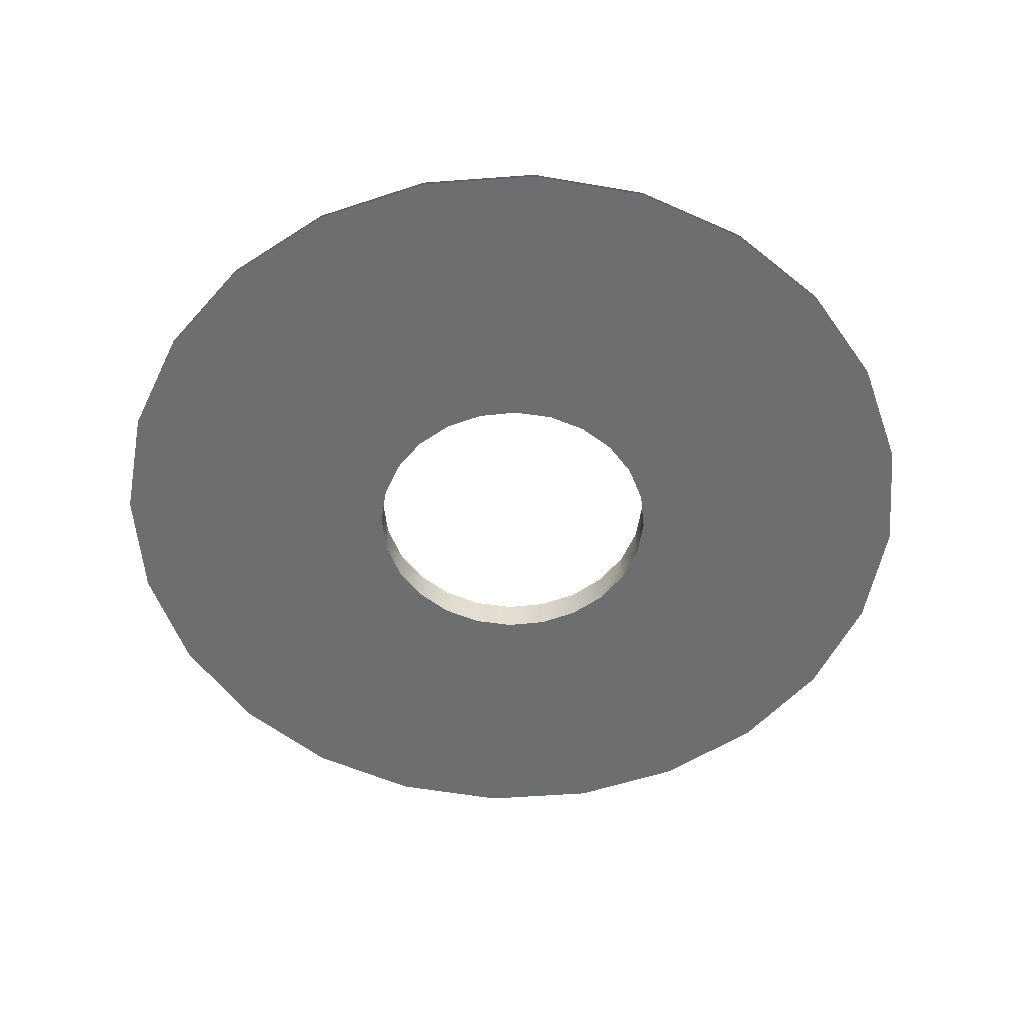
<metadata>
{"format":"obj","ext":"obj","renderer":"f3d","projection":"perspective","resolution":1024,"background":"white","views":[{"elev":-54.3,"azim":-48.0,"up":"+Y"}]}
</metadata>
<code>
o Group1/mesh1/mesh1-geometry#mesh1-geometry
v -0.1462 0.6274 -0.5406
v -0.000837 0.6179 -0.6101
v -0.000837 0.6274 -0.5597
v -0.1593 0.6179 -0.5892
v 0.1576 0.6179 -0.5892
v -0.1331 0.6358 -0.4917
v -0.2817 0.6274 -0.4845
v 0.1446 0.6274 -0.5406
v -0.000837 0.6358 -0.5091
v -0.2564 0.6358 -0.4407
v -0.3069 0.6179 -0.5281
v 0.3052 0.6179 -0.5281
v -0.12 0.643 -0.4427
v -0.231 0.643 -0.3967
v -0.398 0.6274 -0.3952
v -0.3623 0.6358 -0.3594
v 0.28 0.6274 -0.4845
v 0.1315 0.6358 -0.4917
v -0.000837 0.643 -0.4584
v -0.3264 0.643 -0.3235
v -0.4337 0.6179 -0.4308
v 0.432 0.6179 -0.4308
v -0.1068 0.649 -0.3935
v -0.2056 0.649 -0.3526
v -0.2904 0.649 -0.2875
v -0.5309 0.6179 -0.304
v -0.4873 0.6274 -0.2788
v -0.4435 0.6358 -0.2536
v 0.3964 0.6274 -0.3952
v 0.2547 0.6358 -0.4407
v 0.1183 0.643 -0.4427
v -0.000837 0.649 -0.4075
v -0.3996 0.643 -0.2282
v 0.4856 0.6274 -0.2788
v -0.09361 0.6538 -0.3442
v -0.1801 0.6538 -0.3084
v -0.2543 0.6538 -0.2514
v -0.3555 0.649 -0.2027
v -0.5921 0.6179 -0.1564
v -0.5434 0.6274 -0.1434
v -0.4946 0.6358 -0.1303
v 0.5293 0.6179 -0.304
v 0.4418 0.6358 -0.2536
v 0.3606 0.6358 -0.3594
v 0.2294 0.643 -0.3967
v 0.1051 0.649 -0.3935
v -0.000837 0.6538 -0.3564
v -0.4456 0.643 -0.1171
v 0.5418 0.6274 -0.1434
v 0.4929 0.6358 -0.1303
v -0.08038 0.6575 -0.2948
v -0.1545 0.6575 -0.2641
v -0.2182 0.6575 -0.2153
v -0.3113 0.6538 -0.1772
v -0.3964 0.649 -0.104
v -0.613 0.6179 0.002023
v -0.5626 0.6274 0.002023
v -0.512 0.6358 0.002023
v 0.5904 0.6179 -0.1564
v 0.3979 0.643 -0.2282
v 0.4439 0.643 -0.1171
v 0.3247 0.643 -0.3235
v 0.2039 0.649 -0.3526
v 0.09194 0.6538 -0.3442
v -0.000837 0.6575 -0.3053
v -0.4612 0.643 0.002023
v 0.5609 0.6274 0.002023
v 0.5103 0.6358 0.002023
v 0.4596 0.643 0.002023
v -0.06713 0.66 -0.2454
v -0.1289 0.66 -0.2198
v -0.1819 0.66 -0.1791
v -0.267 0.6575 -0.1516
v -0.3471 0.6538 -0.09075
v -0.4103 0.649 0.002023
v -0.5921 0.6179 0.1605
v -0.5434 0.6274 0.1474
v -0.4946 0.6358 0.1343
v 0.6113 0.6179 0.002023
v 0.3538 0.649 -0.2027
v 0.3947 0.649 -0.104
v 0.4087 0.649 0.002023
v 0.2887 0.649 -0.2875
v 0.1784 0.6538 -0.3084
v 0.07871 0.6575 -0.2948
v -0.000837 0.66 -0.2541
v -0.4456 0.643 0.1212
v 0.5418 0.6274 0.1474
v 0.4929 0.6358 0.1343
v 0.4439 0.643 0.1212
v 0.3947 0.649 0.108
v -0.05536 0.6612 -0.2014
v -0.1056 0.6612 -0.1795
v -0.142 0.6612 -0.1533
v -0.2227 0.66 -0.126
v -0.2977 0.6575 -0.07752
v -0.3593 0.6538 0.002023
v -0.3964 0.649 0.108
v -0.5309 0.6179 0.3081
v -0.4873 0.6274 0.2829
v -0.4435 0.6358 0.2576
v 0.5904 0.6179 0.1605
v 0.3096 0.6538 -0.1772
v 0.3454 0.6538 -0.09075
v 0.3576 0.6538 0.002023
v 0.3454 0.6538 0.0948
v 0.2526 0.6538 -0.2514
v 0.1528 0.6575 -0.2641
v 0.06545 0.66 -0.2454
v -0.04579 0.6611 -0.2051
v -0.09731 0.6611 -0.1855
v -0.1484 0.6612 -0.1455
v -0.3996 0.643 0.2322
v 0.4856 0.6274 0.2829
v 0.4418 0.6358 0.2576
v 0.3979 0.643 0.2322
v 0.3538 0.649 0.2068
v 0.3096 0.6538 0.1813
v 0.009027 0.6611 -0.2106
v -0.000837 0.6611 -0.2096
v -0.09731 0.6127 -0.1855
v -0.142 0.6127 -0.1533
v -0.1768 0.6612 -0.1106
v -0.2482 0.66 -0.06427
v -0.3082 0.6575 0.002023
v -0.3471 0.6538 0.0948
v -0.3555 0.649 0.2068
v -0.4337 0.6179 0.4349
v -0.3623 0.6358 0.3635
v -0.3264 0.643 0.3276
v 0.5293 0.6179 0.3081
v 0.2653 0.6575 -0.1516
v 0.296 0.6575 -0.07752
v 0.3065 0.6575 0.002023
v 0.296 0.6575 0.08157
v 0.2653 0.6575 0.1557
v 0.2165 0.6575 -0.2153
v 0.1272 0.66 -0.2198
v 0.05418 0.6611 -0.2033
v -0.04579 0.6127 -0.2051
v -0.1768 0.6127 -0.1106
v -0.1808 0.6612 -0.1019
v -0.2904 0.649 0.2916
v -0.398 0.6274 0.3992
v 0.3964 0.6274 0.3992
v 0.3606 0.6358 0.3635
v 0.3247 0.643 0.3276
v 0.2887 0.649 0.2916
v 0.2526 0.6538 0.2555
v 0.2165 0.6575 0.2193
v 0.06342 0.6611 -0.2018
v 0.1576 0.6127 -0.5892
v -0.5921 0.6127 0.1605
v -0.1994 0.6127 -0.06033
v -0.1994 0.6612 -0.06033
v -0.257 0.66 0.002023
v -0.2977 0.6575 0.08157
v -0.3113 0.6538 0.1813
v -0.2543 0.6538 0.2555
v -0.2817 0.6274 0.4885
v -0.2564 0.6358 0.4447
v -0.231 0.643 0.4007
v -0.2056 0.649 0.3567
v 0.432 0.6179 0.4349
v 0.221 0.66 -0.126
v 0.2466 0.66 -0.06427
v 0.2553 0.66 0.002023
v 0.2466 0.66 0.06831
v 0.221 0.66 0.1301
v 0.1803 0.66 0.1831
v 0.1803 0.66 -0.1791
v 0.1058 0.6611 -0.1828
v 0.06342 0.6127 -0.2018
v 0.009027 0.6127 -0.2106
v 0.3052 0.6127 -0.5281
v -0.2008 0.6613 -0.05157
v -0.1801 0.6538 0.3125
v -0.3069 0.6179 0.5321
v 0.3052 0.6179 0.5321
v 0.28 0.6274 0.4885
v 0.2547 0.6358 0.4447
v 0.2294 0.643 0.4007
v 0.2039 0.649 0.3567
v 0.1784 0.6538 0.3125
v 0.1528 0.6575 0.2682
v 0.1137 0.661 -0.1792
v 0.1137 0.6127 -0.1792
v -0.613 0.6127 0.002023
v -0.5309 0.6127 0.3081
v -0.2082 0.6612 -0.005937
v -0.2482 0.66 0.06831
v -0.267 0.6575 0.1557
v -0.2182 0.6575 0.2193
v -0.1545 0.6575 0.2682
v -0.1462 0.6274 0.5446
v -0.1331 0.6358 0.4958
v -0.12 0.643 0.4467
v -0.1068 0.649 0.3976
v -0.09361 0.6538 0.3483
v 0.1847 0.6611 -0.1051
v 0.2062 0.6611 -0.05344
v 0.2133 0.6611 0.002023
v 0.2055 0.6611 0.05731
v 0.1836 0.6611 0.1085
v 0.1491 0.6611 0.152
v 0.1272 0.66 0.2238
v 0.1504 0.6611 -0.1492
v -0.000837 0.6127 -0.6101
v -0.2082 0.6127 -0.005937
v -0.2074 0.6613 0.002023
v -0.08038 0.6575 0.2989
v -0.1593 0.6179 0.5933
v 0.1576 0.6179 0.5933
v 0.1446 0.6274 0.5446
v 0.1315 0.6358 0.4958
v 0.1183 0.643 0.4467
v 0.1051 0.649 0.3976
v 0.09194 0.6538 0.3483
v 0.1564 0.661 -0.1444
v 0.1886 0.661 -0.09971
v 0.2082 0.661 -0.04819
v 0.2137 0.6611 0.006626
v 0.2049 0.6611 0.06102
v 0.1823 0.6611 0.1113
v 0.07871 0.6575 0.2989
v 0.1564 0.6127 -0.1444
v 0.432 0.6127 -0.4308
v -0.5921 0.6127 -0.1564
v -0.2027 0.6127 0.04888
v -0.2027 0.6612 0.04888
v -0.2227 0.66 0.1301
v -0.1819 0.66 0.1831
v -0.1289 0.66 0.2238
v -0.06713 0.66 0.2494
v -0.000837 0.6274 0.5638
v -0.000837 0.6358 0.5132
v -0.000837 0.643 0.4624
v -0.000837 0.649 0.4115
v -0.000837 0.6538 0.3605
v -0.000837 0.6575 0.3094
v 0.2137 0.6127 0.006626
v 0.2049 0.6127 0.06102
v 0.1823 0.6127 0.1113
v 0.1475 0.6611 0.154
v 0.06545 0.66 0.2494
v -0.1593 0.6127 -0.5892
v -0.1831 0.6127 0.1004
v -0.2002 0.6613 0.05544
v -0.000837 0.66 0.2582
v -0.000837 0.6179 0.6141
v 0.1886 0.6127 -0.09971
v 0.2082 0.6127 -0.04819
v 0.1475 0.6127 0.154
v 0.1047 0.6612 0.1848
v -0.5309 0.6127 -0.304
v -0.1509 0.6127 0.1451
v -0.1831 0.6612 0.1004
v -0.147 0.6613 0.1482
v -0.1045 0.6613 0.1816
v -0.0547 0.6612 0.203
v -0.000837 0.6612 0.2111
v 0.5293 0.6127 -0.304
v 0.1028 0.6611 0.1862
v -0.3069 0.6127 -0.5281
v -0.4337 0.6127 0.4349
v -0.1509 0.6612 0.1451
v -0.1796 0.6613 0.1052
v -0.1082 0.6612 0.1799
v -0.05793 0.6612 0.2025
v -0.003535 0.6612 0.2113
v 0.05128 0.6612 0.2058
v 0.05353 0.6612 0.2049
v 0.5904 0.6127 -0.1564
v 0.1028 0.6127 0.1862
v -0.4337 0.6127 -0.4308
v -0.1082 0.6127 0.1799
v -0.003535 0.6127 0.2113
v -0.3069 0.6127 0.5321
v 0.05128 0.6127 0.2058
v -0.05793 0.6127 0.2025
v -0.1593 0.6127 0.5933
v 0.6113 0.6127 0.002023
v -0.000837 0.6127 0.6141
v 0.5904 0.6127 0.1605
v 0.1576 0.6127 0.5933
v 0.5293 0.6127 0.3081
v 0.3052 0.6127 0.5321
v 0.432 0.6127 0.4349
f 1 2 3
f 2 1 4
f 3 2 1
f 4 1 2
f 5 3 2
f 2 3 5
f 3 6 1
f 1 6 3
f 7 4 1
f 1 4 7
f 3 5 8
f 8 5 3
f 6 3 9
f 9 3 6
f 10 1 6
f 6 1 10
f 4 7 11
f 11 7 4
f 1 10 7
f 7 10 1
f 12 8 5
f 5 8 12
f 8 9 3
f 3 9 8
f 9 13 6
f 6 13 9
f 6 14 10
f 10 14 6
f 15 11 7
f 7 11 15
f 16 7 10
f 10 7 16
f 8 12 17
f 17 12 8
f 9 8 18
f 18 8 9
f 13 9 19
f 19 9 13
f 14 6 13
f 13 6 14
f 20 10 14
f 14 10 20
f 11 15 21
f 21 15 11
f 7 16 15
f 15 16 7
f 10 20 16
f 16 20 10
f 22 17 12
f 12 17 22
f 17 18 8
f 8 18 17
f 18 19 9
f 9 19 18
f 19 23 13
f 13 23 19
f 13 24 14
f 14 24 13
f 14 25 20
f 20 25 14
f 15 26 21
f 21 26 15
f 16 27 15
f 15 27 16
f 20 28 16
f 16 28 20
f 17 22 29
f 29 22 17
f 18 17 30
f 30 17 18
f 19 18 31
f 31 18 19
f 23 19 32
f 32 19 23
f 24 13 23
f 23 13 24
f 25 14 24
f 24 14 25
f 25 33 20
f 20 33 25
f 26 15 27
f 27 15 26
f 27 16 28
f 28 16 27
f 28 20 33
f 33 20 28
f 22 34 29
f 29 34 22
f 29 30 17
f 17 30 29
f 30 31 18
f 18 31 30
f 31 32 19
f 19 32 31
f 32 35 23
f 23 35 32
f 23 36 24
f 24 36 23
f 24 37 25
f 25 37 24
f 33 25 38
f 38 25 33
f 27 39 26
f 26 39 27
f 28 40 27
f 27 40 28
f 33 41 28
f 28 41 33
f 34 22 42
f 42 22 34
f 43 29 34
f 34 29 43
f 30 29 44
f 44 29 30
f 31 30 45
f 45 30 31
f 32 31 46
f 46 31 32
f 35 32 47
f 47 32 35
f 36 23 35
f 35 23 36
f 37 24 36
f 36 24 37
f 37 38 25
f 25 38 37
f 38 48 33
f 33 48 38
f 39 27 40
f 40 27 39
f 40 28 41
f 41 28 40
f 41 33 48
f 48 33 41
f 42 49 34
f 34 49 42
f 29 43 44
f 44 43 29
f 34 50 43
f 43 50 34
f 44 45 30
f 30 45 44
f 45 46 31
f 31 46 45
f 46 47 32
f 32 47 46
f 47 51 35
f 35 51 47
f 35 52 36
f 36 52 35
f 36 53 37
f 37 53 36
f 38 37 54
f 54 37 38
f 48 38 55
f 55 38 48
f 40 56 39
f 39 56 40
f 41 57 40
f 40 57 41
f 48 58 41
f 41 58 48
f 49 42 59
f 59 42 49
f 50 34 49
f 49 34 50
f 60 44 43
f 43 44 60
f 61 43 50
f 50 43 61
f 45 44 62
f 62 44 45
f 46 45 63
f 63 45 46
f 47 46 64
f 64 46 47
f 51 47 65
f 65 47 51
f 52 35 51
f 51 35 52
f 53 36 52
f 52 36 53
f 53 54 37
f 37 54 53
f 54 55 38
f 38 55 54
f 55 66 48
f 48 66 55
f 56 40 57
f 57 40 56
f 57 41 58
f 58 41 57
f 58 48 66
f 66 48 58
f 59 67 49
f 49 67 59
f 49 68 50
f 50 68 49
f 44 60 62
f 62 60 44
f 43 61 60
f 60 61 43
f 50 69 61
f 61 69 50
f 62 63 45
f 45 63 62
f 63 64 46
f 46 64 63
f 64 65 47
f 47 65 64
f 65 70 51
f 51 70 65
f 51 71 52
f 52 71 51
f 52 72 53
f 53 72 52
f 54 53 73
f 73 53 54
f 55 54 74
f 74 54 55
f 66 55 75
f 75 55 66
f 57 76 56
f 56 76 57
f 58 77 57
f 57 77 58
f 66 78 58
f 58 78 66
f 67 59 79
f 79 59 67
f 68 49 67
f 67 49 68
f 69 50 68
f 68 50 69
f 80 62 60
f 60 62 80
f 81 60 61
f 61 60 81
f 82 61 69
f 69 61 82
f 63 62 83
f 83 62 63
f 64 63 84
f 84 63 64
f 65 64 85
f 85 64 65
f 70 65 86
f 86 65 70
f 71 51 70
f 70 51 71
f 72 52 71
f 71 52 72
f 72 73 53
f 53 73 72
f 73 74 54
f 54 74 73
f 74 75 55
f 55 75 74
f 75 87 66
f 66 87 75
f 76 57 77
f 77 57 76
f 77 58 78
f 78 58 77
f 78 66 87
f 87 66 78
f 79 88 67
f 67 88 79
f 67 89 68
f 68 89 67
f 68 90 69
f 69 90 68
f 62 80 83
f 83 80 62
f 60 81 80
f 80 81 60
f 61 82 81
f 81 82 61
f 69 91 82
f 82 91 69
f 83 84 63
f 63 84 83
f 84 85 64
f 64 85 84
f 85 86 65
f 65 86 85
f 86 92 70
f 70 92 86
f 70 93 71
f 71 93 70
f 94 72 71
f 71 72 94
f 73 72 95
f 95 72 73
f 74 73 96
f 96 73 74
f 75 74 97
f 97 74 75
f 87 75 98
f 98 75 87
f 77 99 76
f 76 99 77
f 78 100 77
f 77 100 78
f 87 101 78
f 78 101 87
f 88 79 102
f 102 79 88
f 89 67 88
f 88 67 89
f 90 68 89
f 89 68 90
f 91 69 90
f 90 69 91
f 103 83 80
f 80 83 103
f 104 80 81
f 81 80 104
f 105 81 82
f 82 81 105
f 106 82 91
f 91 82 106
f 84 83 107
f 107 83 84
f 85 84 108
f 108 84 85
f 86 85 109
f 109 85 86
f 86 110 92
f 92 110 86
f 111 70 92
f 92 70 111
f 70 111 93
f 93 111 70
f 71 93 94
f 94 93 71
f 72 94 112
f 112 94 72
f 112 95 72
f 72 95 112
f 95 96 73
f 73 96 95
f 96 97 74
f 74 97 96
f 97 98 75
f 75 98 97
f 98 113 87
f 87 113 98
f 99 77 100
f 100 77 99
f 100 78 101
f 101 78 100
f 101 87 113
f 113 87 101
f 102 114 88
f 88 114 102
f 88 115 89
f 89 115 88
f 89 116 90
f 90 116 89
f 90 117 91
f 91 117 90
f 83 103 107
f 107 103 83
f 80 104 103
f 103 104 80
f 81 105 104
f 104 105 81
f 82 106 105
f 105 106 82
f 91 118 106
f 106 118 91
f 107 108 84
f 84 108 107
f 108 109 85
f 85 109 108
f 109 119 86
f 86 119 109
f 110 86 120
f 120 86 110
f 110 121 92
f 92 121 110
f 92 121 111
f 111 121 92
f 121 93 111
f 111 93 121
f 93 122 94
f 94 122 93
f 122 112 94
f 94 112 122
f 123 95 112
f 112 95 123
f 96 95 124
f 124 95 96
f 97 96 125
f 125 96 97
f 98 97 126
f 126 97 98
f 113 98 127
f 127 98 113
f 100 128 99
f 99 128 100
f 129 100 101
f 101 100 129
f 130 101 113
f 113 101 130
f 114 102 131
f 131 102 114
f 115 88 114
f 114 88 115
f 116 89 115
f 115 89 116
f 117 90 116
f 116 90 117
f 118 91 117
f 117 91 118
f 132 107 103
f 103 107 132
f 133 103 104
f 104 103 133
f 134 104 105
f 105 104 134
f 135 105 106
f 106 105 135
f 136 106 118
f 118 106 136
f 108 107 137
f 137 107 108
f 109 108 138
f 138 108 109
f 119 109 139
f 139 109 119
f 86 119 120
f 120 119 86
f 120 140 110
f 110 140 120
f 121 110 140
f 140 110 121
f 93 121 122
f 122 121 93
f 112 122 141
f 141 122 112
f 95 123 142
f 142 123 95
f 112 141 123
f 123 141 112
f 142 124 95
f 95 124 142
f 124 125 96
f 96 125 124
f 125 126 97
f 97 126 125
f 126 127 98
f 98 127 126
f 143 113 127
f 127 113 143
f 128 100 144
f 144 100 128
f 100 129 144
f 144 129 100
f 101 130 129
f 129 130 101
f 113 143 130
f 130 143 113
f 131 145 114
f 114 145 131
f 114 146 115
f 115 146 114
f 115 147 116
f 116 147 115
f 116 148 117
f 117 148 116
f 117 149 118
f 118 149 117
f 107 132 137
f 137 132 107
f 103 133 132
f 132 133 103
f 104 134 133
f 133 134 104
f 105 135 134
f 134 135 105
f 106 136 135
f 135 136 106
f 118 150 136
f 136 150 118
f 137 138 108
f 108 138 137
f 138 151 109
f 109 151 138
f 109 151 139
f 139 151 109
f 151 119 139
f 139 119 151
f 119 140 120
f 120 140 119
f 140 152 121
f 121 152 140
f 121 152 122
f 122 152 121
f 153 141 122
f 122 141 153
f 123 154 142
f 142 154 123
f 154 123 141
f 141 123 154
f 155 124 142
f 142 124 155
f 125 124 156
f 156 124 125
f 126 125 157
f 157 125 126
f 127 126 158
f 158 126 127
f 127 159 143
f 143 159 127
f 160 128 144
f 144 128 160
f 161 144 129
f 129 144 161
f 162 129 130
f 130 129 162
f 163 130 143
f 143 130 163
f 145 131 164
f 164 131 145
f 146 114 145
f 145 114 146
f 147 115 146
f 146 115 147
f 148 116 147
f 147 116 148
f 149 117 148
f 148 117 149
f 150 118 149
f 149 118 150
f 165 137 132
f 132 137 165
f 166 132 133
f 133 132 166
f 167 133 134
f 134 133 167
f 168 134 135
f 135 134 168
f 169 135 136
f 136 135 169
f 170 136 150
f 150 136 170
f 138 137 171
f 171 137 138
f 151 138 172
f 172 138 151
f 173 119 151
f 151 119 173
f 140 119 174
f 174 119 140
f 140 175 152
f 152 175 140
f 122 152 153
f 153 152 122
f 153 154 141
f 141 154 153
f 142 154 155
f 155 154 142
f 124 155 176
f 176 155 124
f 176 156 124
f 124 156 176
f 156 157 125
f 125 157 156
f 157 158 126
f 126 158 157
f 159 127 158
f 158 127 159
f 177 143 159
f 159 143 177
f 128 160 178
f 178 160 128
f 144 161 160
f 160 161 144
f 129 162 161
f 161 162 129
f 130 163 162
f 162 163 130
f 143 177 163
f 163 177 143
f 179 145 164
f 164 145 179
f 180 146 145
f 145 146 180
f 181 147 146
f 146 147 181
f 182 148 147
f 147 148 182
f 183 149 148
f 148 149 183
f 184 150 149
f 149 150 184
f 137 165 171
f 171 165 137
f 132 166 165
f 165 166 132
f 133 167 166
f 166 167 133
f 134 168 167
f 167 168 134
f 135 169 168
f 168 169 135
f 136 170 169
f 169 170 136
f 185 170 150
f 150 170 185
f 171 186 138
f 138 186 171
f 138 186 172
f 172 186 138
f 186 151 172
f 172 151 186
f 119 173 174
f 174 173 119
f 151 187 173
f 173 187 151
f 174 175 140
f 140 175 174
f 153 152 188
f 188 152 153
f 189 154 153
f 153 154 189
f 154 176 155
f 155 176 154
f 190 156 176
f 176 156 190
f 157 156 191
f 191 156 157
f 158 157 192
f 192 157 158
f 158 193 159
f 159 193 158
f 159 194 177
f 177 194 159
f 195 178 160
f 160 178 195
f 196 160 161
f 161 160 196
f 197 161 162
f 162 161 197
f 198 162 163
f 163 162 198
f 199 163 177
f 177 163 199
f 145 179 180
f 180 179 145
f 146 180 181
f 181 180 146
f 147 181 182
f 182 181 147
f 148 182 183
f 183 182 148
f 149 183 184
f 184 183 149
f 150 184 185
f 185 184 150
f 200 171 165
f 165 171 200
f 201 165 166
f 166 165 201
f 202 166 167
f 167 166 202
f 203 167 168
f 168 167 203
f 204 168 169
f 169 168 204
f 205 169 170
f 170 169 205
f 170 185 206
f 206 185 170
f 186 171 207
f 207 171 186
f 187 151 186
f 186 151 187
f 173 175 174
f 174 175 173
f 187 175 173
f 173 175 187
f 188 152 208
f 208 152 188
f 189 209 154
f 154 209 189
f 176 154 209
f 209 154 176
f 156 190 210
f 210 190 156
f 176 209 190
f 190 209 176
f 210 191 156
f 156 191 210
f 191 192 157
f 157 192 191
f 193 158 192
f 192 158 193
f 194 159 193
f 193 159 194
f 211 177 194
f 194 177 211
f 178 195 212
f 212 195 178
f 160 196 195
f 195 196 160
f 161 197 196
f 196 197 161
f 162 198 197
f 197 198 162
f 163 199 198
f 198 199 163
f 177 211 199
f 199 211 177
f 213 180 179
f 179 180 213
f 214 181 180
f 180 181 214
f 215 182 181
f 181 182 215
f 216 183 182
f 182 183 216
f 217 184 183
f 183 184 217
f 218 185 184
f 184 185 218
f 171 200 219
f 219 200 171
f 165 220 200
f 200 220 165
f 165 201 220
f 220 201 165
f 166 221 201
f 201 221 166
f 166 202 221
f 221 202 166
f 167 222 202
f 202 222 167
f 167 203 222
f 222 203 167
f 168 223 203
f 203 223 168
f 168 204 223
f 223 204 168
f 169 224 204
f 204 224 169
f 169 205 224
f 224 205 169
f 206 205 170
f 170 205 206
f 225 206 185
f 185 206 225
f 171 219 207
f 207 219 171
f 219 186 207
f 207 186 219
f 186 226 187
f 187 226 186
f 187 227 175
f 175 227 187
f 188 208 228
f 228 208 188
f 189 229 209
f 209 229 189
f 190 230 210
f 210 230 190
f 209 230 190
f 190 230 209
f 230 191 210
f 210 191 230
f 192 191 231
f 231 191 192
f 192 232 193
f 193 232 192
f 193 233 194
f 194 233 193
f 194 234 211
f 211 234 194
f 235 212 195
f 195 212 235
f 236 195 196
f 196 195 236
f 237 196 197
f 197 196 237
f 238 197 198
f 198 197 238
f 239 198 199
f 199 198 239
f 240 199 211
f 211 199 240
f 180 213 214
f 214 213 180
f 181 214 215
f 215 214 181
f 182 215 216
f 216 215 182
f 183 216 217
f 217 216 183
f 184 217 218
f 218 217 184
f 185 218 225
f 225 218 185
f 220 219 200
f 200 219 220
f 221 220 201
f 201 220 221
f 222 221 202
f 202 221 222
f 203 241 222
f 222 241 203
f 242 203 223
f 223 203 242
f 243 223 204
f 204 223 243
f 243 204 224
f 224 204 243
f 205 243 224
f 224 243 205
f 205 206 244
f 244 206 205
f 206 225 245
f 245 225 206
f 226 186 219
f 219 186 226
f 226 227 187
f 187 227 226
f 228 208 246
f 246 208 228
f 189 247 229
f 229 247 189
f 230 209 229
f 229 209 230
f 191 230 248
f 248 230 191
f 248 231 191
f 191 231 248
f 232 192 231
f 231 192 232
f 233 193 232
f 232 193 233
f 234 194 233
f 233 194 234
f 249 211 234
f 234 211 249
f 212 235 250
f 250 235 212
f 195 236 235
f 235 236 195
f 196 237 236
f 236 237 196
f 197 238 237
f 237 238 197
f 198 239 238
f 238 239 198
f 199 240 239
f 239 240 199
f 211 249 240
f 240 249 211
f 250 214 213
f 213 214 250
f 235 215 214
f 214 215 235
f 236 216 215
f 215 216 236
f 237 217 216
f 216 217 237
f 238 218 217
f 217 218 238
f 239 225 218
f 218 225 239
f 251 219 220
f 220 219 251
f 252 220 221
f 221 220 252
f 241 221 222
f 222 221 241
f 241 203 242
f 242 203 241
f 223 243 242
f 242 243 223
f 243 205 253
f 253 205 243
f 254 244 206
f 206 244 254
f 253 205 244
f 244 205 253
f 240 245 225
f 225 245 240
f 245 254 206
f 206 254 245
f 219 251 226
f 226 251 219
f 251 227 226
f 226 227 251
f 228 246 255
f 255 246 228
f 189 256 247
f 247 256 189
f 257 229 247
f 247 229 257
f 229 257 230
f 230 257 229
f 230 257 248
f 248 257 230
f 257 231 248
f 248 231 257
f 231 258 232
f 232 258 231
f 232 259 233
f 233 259 232
f 233 260 234
f 234 260 233
f 234 261 249
f 249 261 234
f 214 250 235
f 235 250 214
f 215 235 236
f 236 235 215
f 216 236 237
f 237 236 216
f 217 237 238
f 238 237 217
f 218 238 239
f 239 238 218
f 225 239 240
f 240 239 225
f 245 240 249
f 249 240 245
f 220 252 251
f 251 252 220
f 221 241 252
f 252 241 221
f 242 262 241
f 241 262 242
f 243 262 242
f 242 262 243
f 253 262 243
f 243 262 253
f 254 253 244
f 244 253 254
f 254 245 263
f 263 245 254
f 252 227 251
f 251 227 252
f 255 246 264
f 264 246 255
f 265 256 189
f 189 256 265
f 266 247 256
f 256 247 266
f 247 266 257
f 257 266 247
f 231 257 267
f 267 257 231
f 258 231 266
f 266 231 258
f 268 232 258
f 258 232 268
f 259 232 268
f 268 232 259
f 269 233 259
f 259 233 269
f 260 233 269
f 269 233 260
f 270 234 260
f 260 234 270
f 261 234 270
f 270 234 261
f 271 249 261
f 261 249 271
f 249 272 245
f 245 272 249
f 241 227 252
f 252 227 241
f 241 262 227
f 227 262 241
f 262 253 273
f 273 253 262
f 253 254 274
f 274 254 253
f 263 245 272
f 272 245 263
f 274 254 263
f 263 254 274
f 255 264 275
f 275 264 255
f 265 276 256
f 256 276 265
f 256 268 266
f 266 268 256
f 257 266 267
f 267 266 257
f 266 231 267
f 267 231 266
f 266 268 258
f 258 268 266
f 268 269 259
f 259 269 268
f 269 270 260
f 260 270 269
f 277 261 270
f 270 261 277
f 272 249 271
f 271 249 272
f 277 271 261
f 261 271 277
f 278 273 253
f 253 273 278
f 278 253 274
f 274 253 278
f 279 263 272
f 272 263 279
f 263 279 274
f 274 279 263
f 265 280 276
f 276 280 265
f 268 256 276
f 276 256 268
f 276 269 268
f 268 269 276
f 280 270 269
f 269 270 280
f 270 280 277
f 277 280 270
f 279 272 271
f 271 272 279
f 271 277 279
f 279 277 271
f 281 273 278
f 278 273 281
f 278 274 279
f 279 274 278
f 265 277 280
f 280 277 265
f 269 276 280
f 280 276 269
f 278 279 277
f 277 279 278
f 281 282 273
f 273 282 281
f 278 277 265
f 265 277 278
f 283 282 281
f 281 282 283
f 283 284 282
f 282 284 283
f 285 284 283
f 283 284 285
f 285 286 284
f 284 286 285
f 287 286 285
f 285 286 287
f 286 287 288
f 288 287 286

</code>
